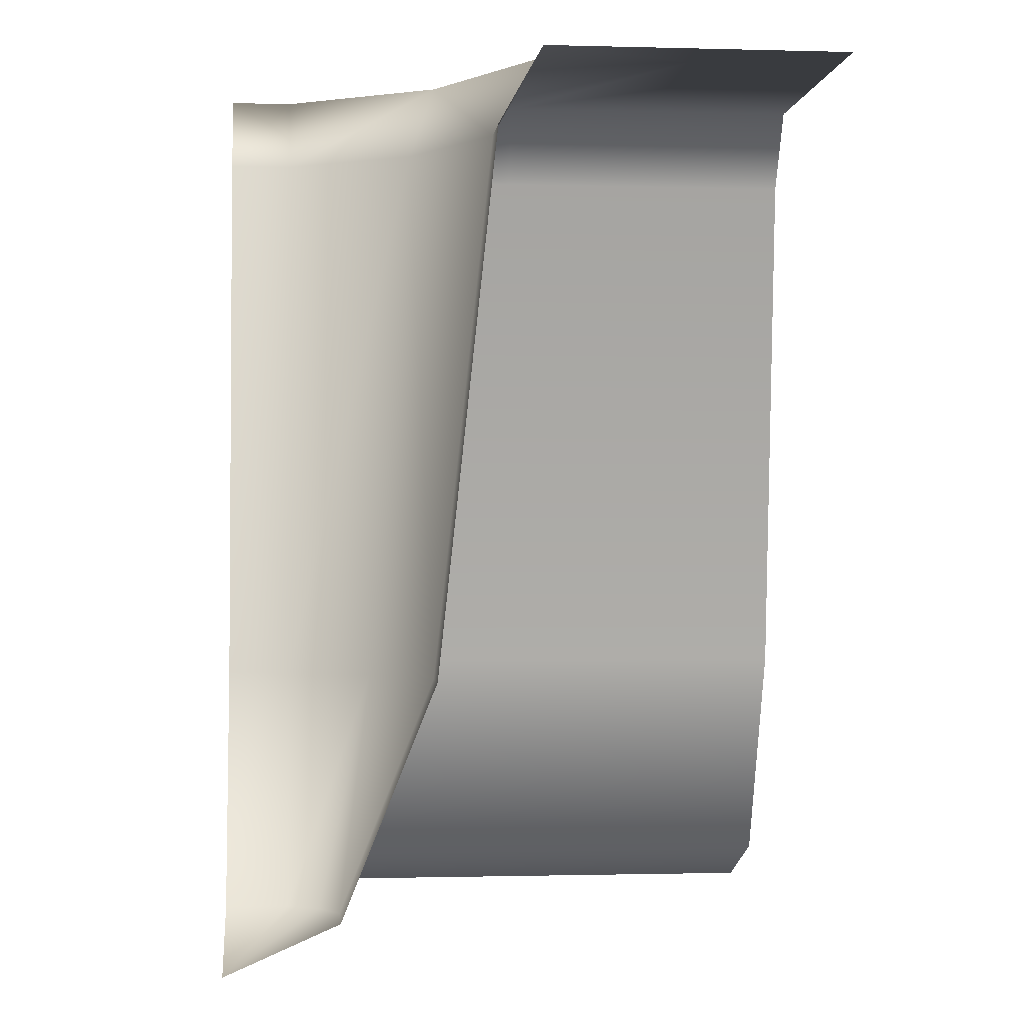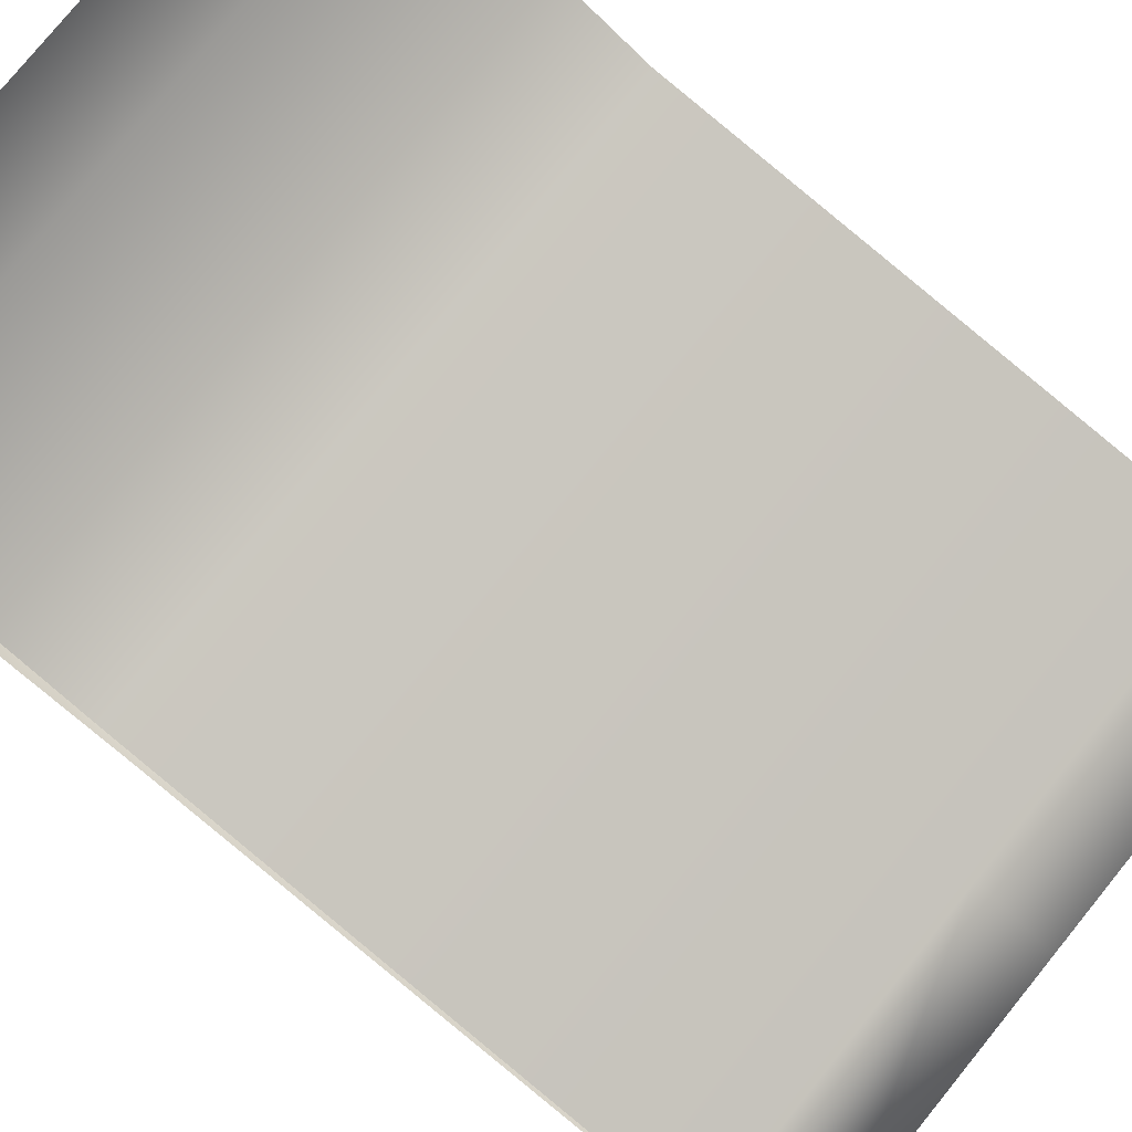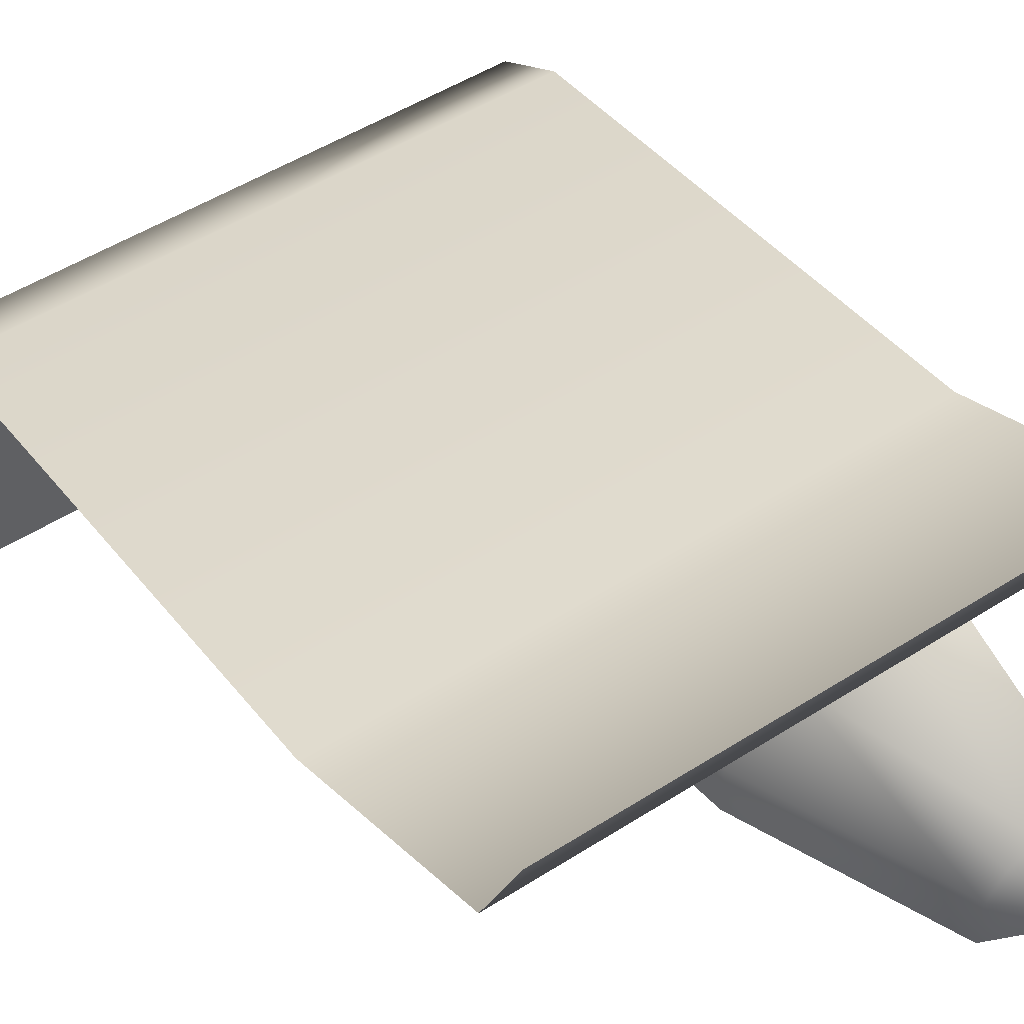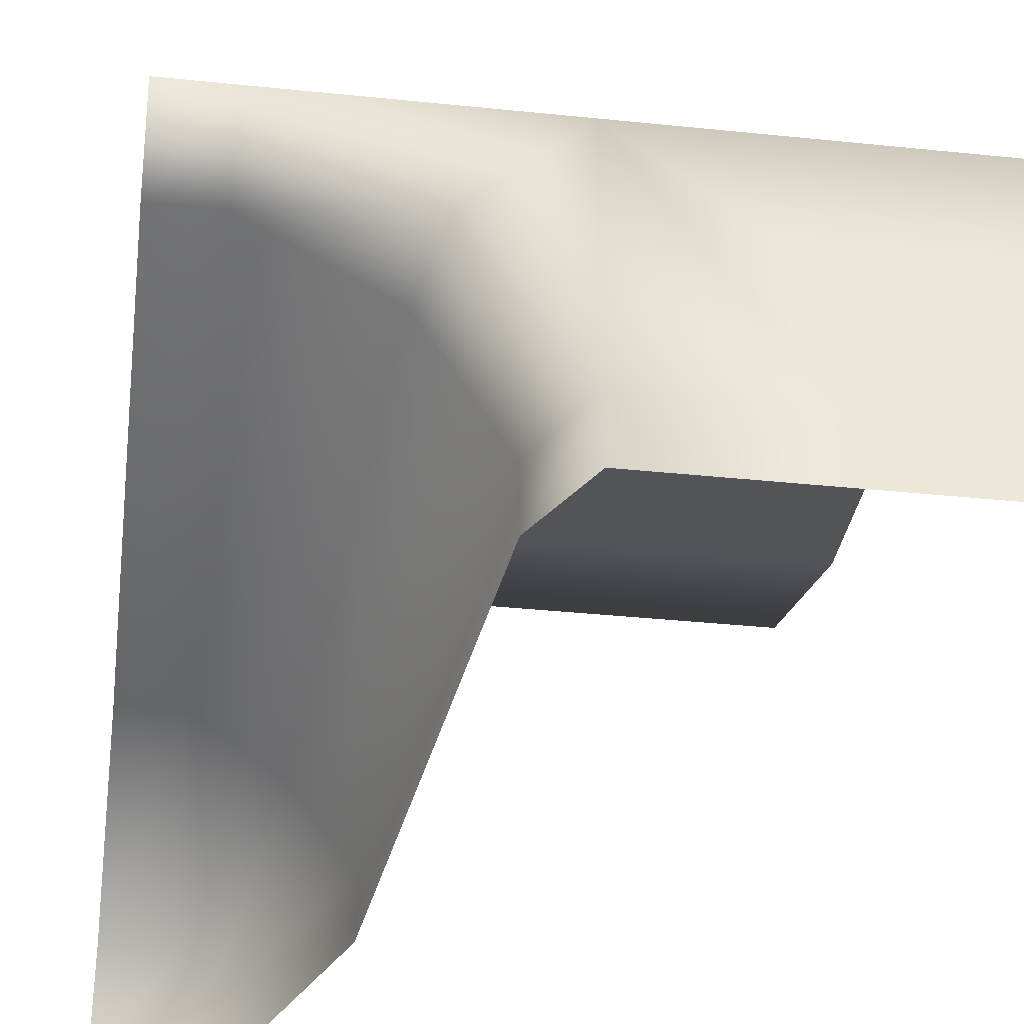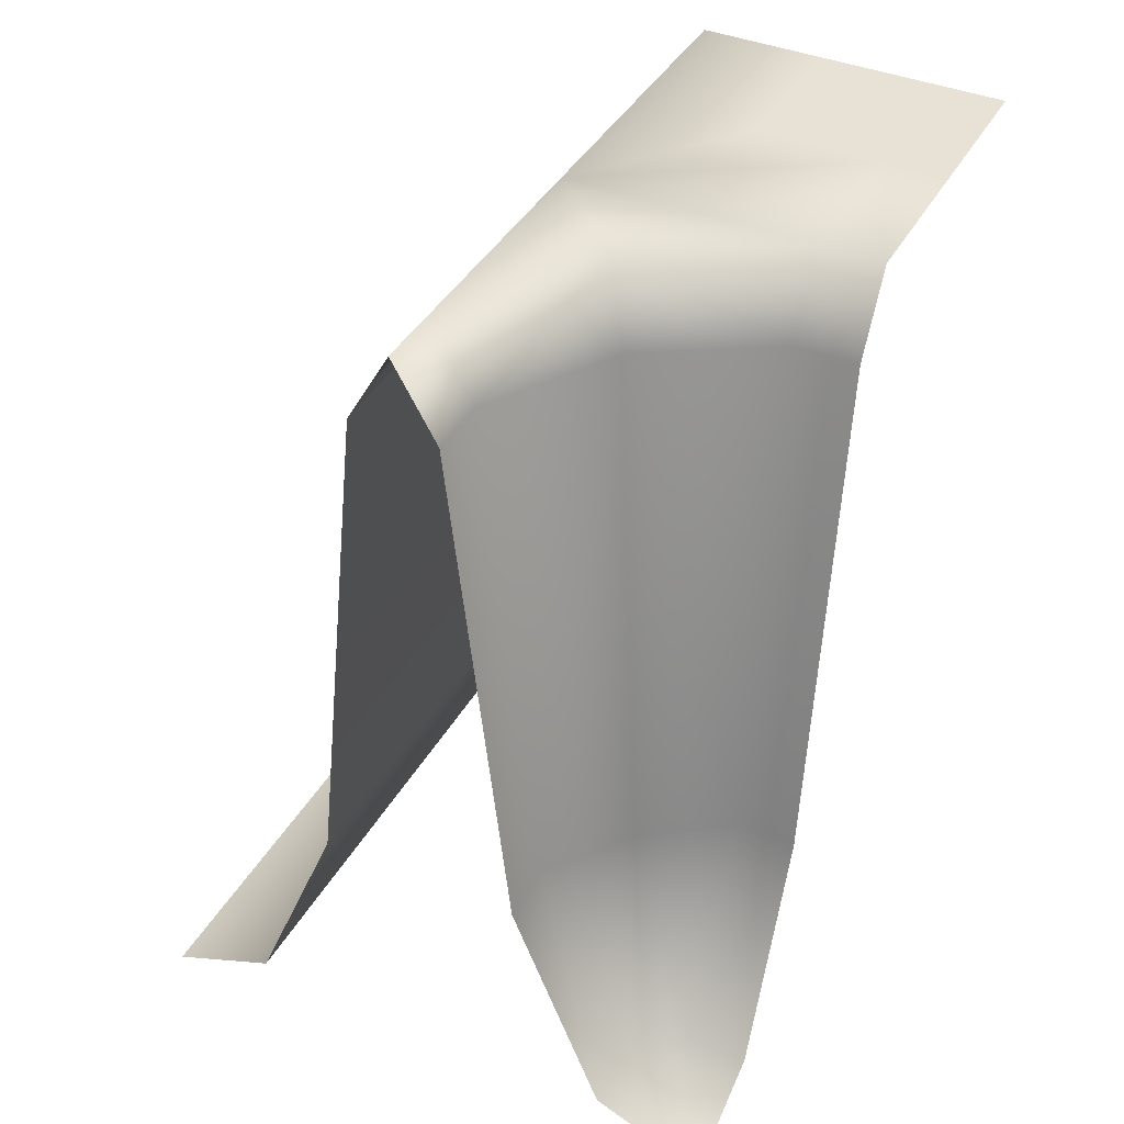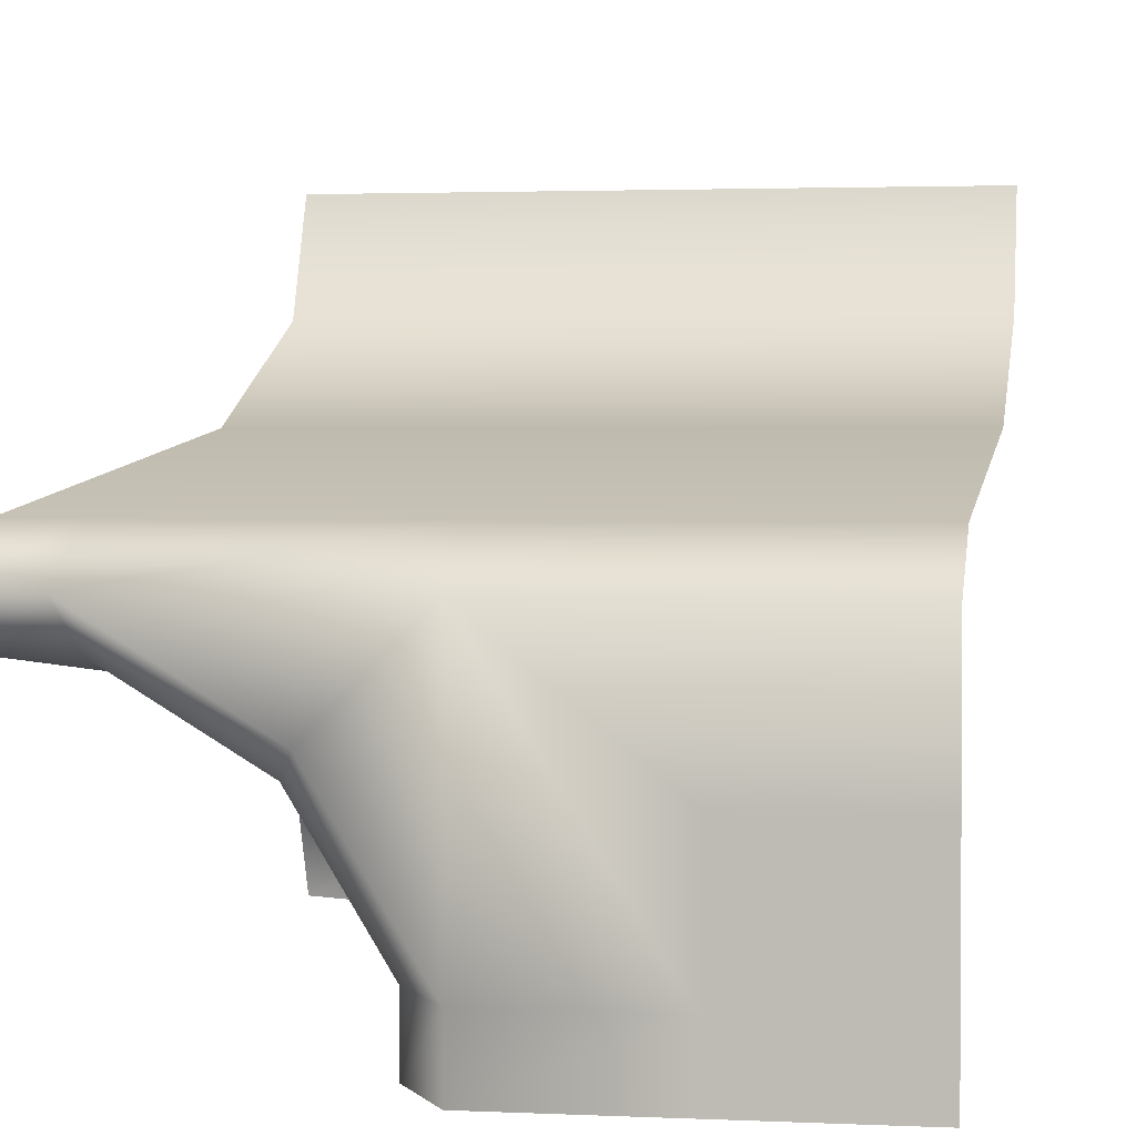
<metadata>
{"format":"obj","ext":"obj","renderer":"f3d","projection":"perspective","resolution":1024,"background":"white","views":[{"elev":-1.0,"azim":174.3,"up":"+Y"},{"elev":78.7,"azim":129.1,"up":"+Z"},{"elev":50.0,"azim":-35.1,"up":"+Z"},{"elev":-37.6,"azim":172.5,"up":"+Z"},{"elev":40.3,"azim":116.9,"up":"+Y"},{"elev":2.2,"azim":-170.4,"up":"+Z"}]}
</metadata>
<code>
g wall_08_Cave_Wall_Inner.017
v 0.5 1.459 0
v 0.1667 0.4539 -0.4
v 0.3176 0.07944 -0.4
v 0.2643 0.4539 -0.2643
v 0.3499 0.07944 -0.3499
v 0.4 0.4539 -0.1667
v 0.4 0.07944 -0.3176
v 0.1667 0.4539 -0.5
v 0.3176 0.07944 -0.5
v 0.5 0.4539 -0.1667
v 0.5 0.07944 -0.3176
v 0.5 0 -0.5
v 0.0713 1.333 -0.4
v 0.1954 1.333 -0.1954
v 0.4 1.333 -0.0713
v 0.0713 1.333 -0.5
v 0.5 1.333 -0.0713
v -2e-06 1.459 -0.4
v -2e-06 1.459 -0.5
v 0.151 1.459 -0.151
v -0.5 0 0.5
v 0.5 0 0.5
v -0.5 0.4539 0.1667
v 0.5 0.4539 0.1667
v -0.5 0.07944 0.3176
v 0.5 0.07944 0.3176
v -0.5 1.333 0.0713
v 0.5 1.333 0.0713
v -0.5 1.459 0
v 0 0 0.5
v 0 0.4539 0.1667
v 0 0.07944 0.3176
v 0 1.333 0.0713
v 0 1.459 0
v 0.4 1.333 0.0713
v -0.5 1.459 -0.5
v 0.4 1.459 -0
v 0.4 0 0.5
v 0.4 0.4539 0.1667
v -0.5 1.459 -0.4
v 0.4 0.07944 0.3176
v -0.25 1.459 -0.4
v -0.25 1.459 -0.5
v -0.25 1.459 0
v -0.25 1.333 0.0713
v -0.25 0.07944 0.3176
v -0.25 0.4539 0.1667
v -0.25 0 0.5
v -0.5 1.459 -0.2
v -0.25 1.459 -0.2
f 14 4 2
f 3 2 4
f 14 15 6
f 4 6 7
f 3 9 8
f 6 10 11
f 17 10 6
f 3 12 9
f 3 5 12
f 5 7 12
f 11 12 7
f 2 8 16
f 16 19 18
f 13 18 20
f 41 26 24
f 38 22 26
f 39 24 28
f 46 32 31
f 47 31 33
f 42 18 19
f 50 49 29
f 31 32 41
f 32 30 38
f 33 31 39
f 33 35 37
f 37 1 17
f 37 20 34
f 20 37 15
f 40 42 43
f 1 37 35
f 25 46 47
f 48 30 32
f 34 44 45
f 21 48 46
f 34 42 50
f 23 47 45
f 42 40 49
f 44 29 27
f 18 42 34
f 13 14 2
f 5 3 4
f 4 14 6
f 5 4 7
f 2 3 8
f 7 6 11
f 15 17 6
f 13 2 16
f 13 16 18
f 14 13 20
f 39 41 24
f 41 38 26
f 35 39 28
f 47 46 31
f 45 47 33
f 43 42 19
f 44 50 29
f 39 31 41
f 41 32 38
f 35 33 39
f 34 33 37
f 15 37 17
f 14 20 15
f 36 40 43
f 28 1 35
f 23 25 47
f 46 48 32
f 33 34 45
f 25 21 46
f 44 34 50
f 27 23 45
f 50 42 49
f 45 44 27
f 20 18 34

</code>
